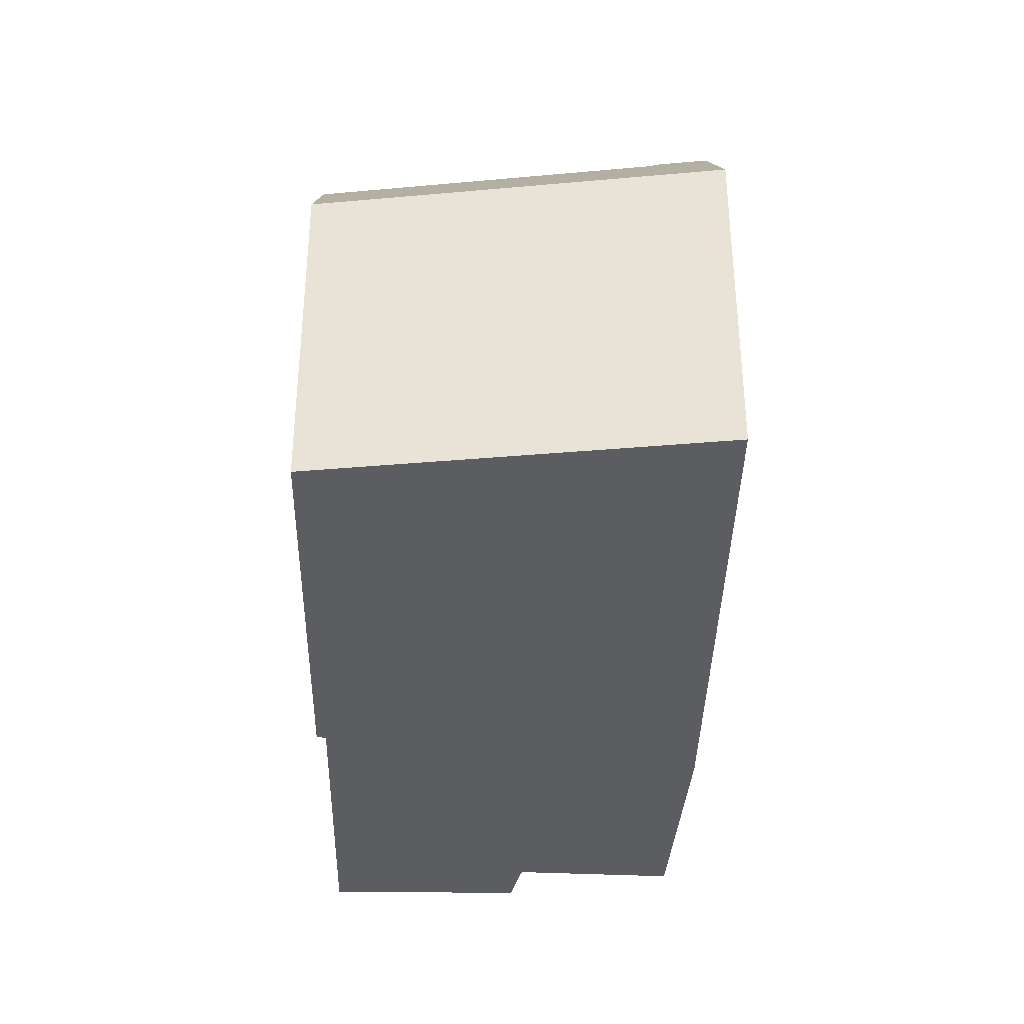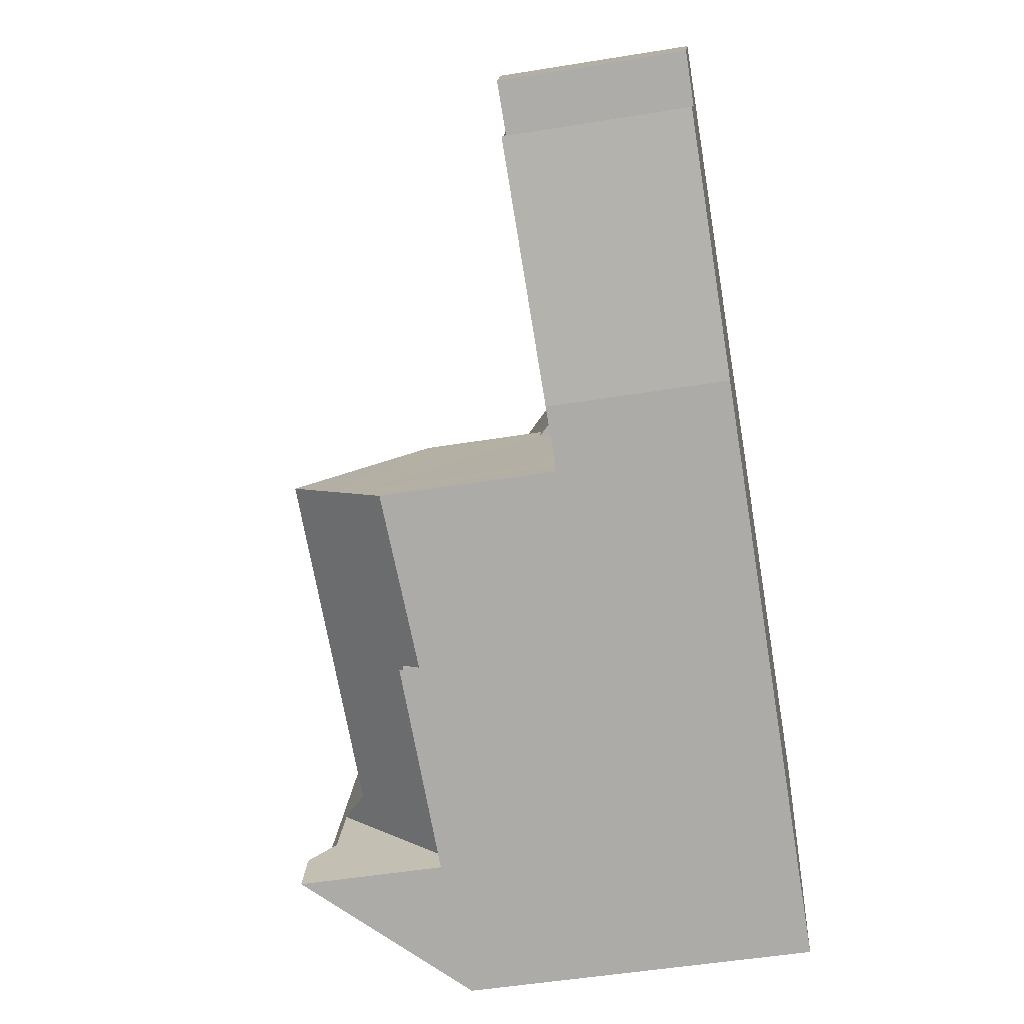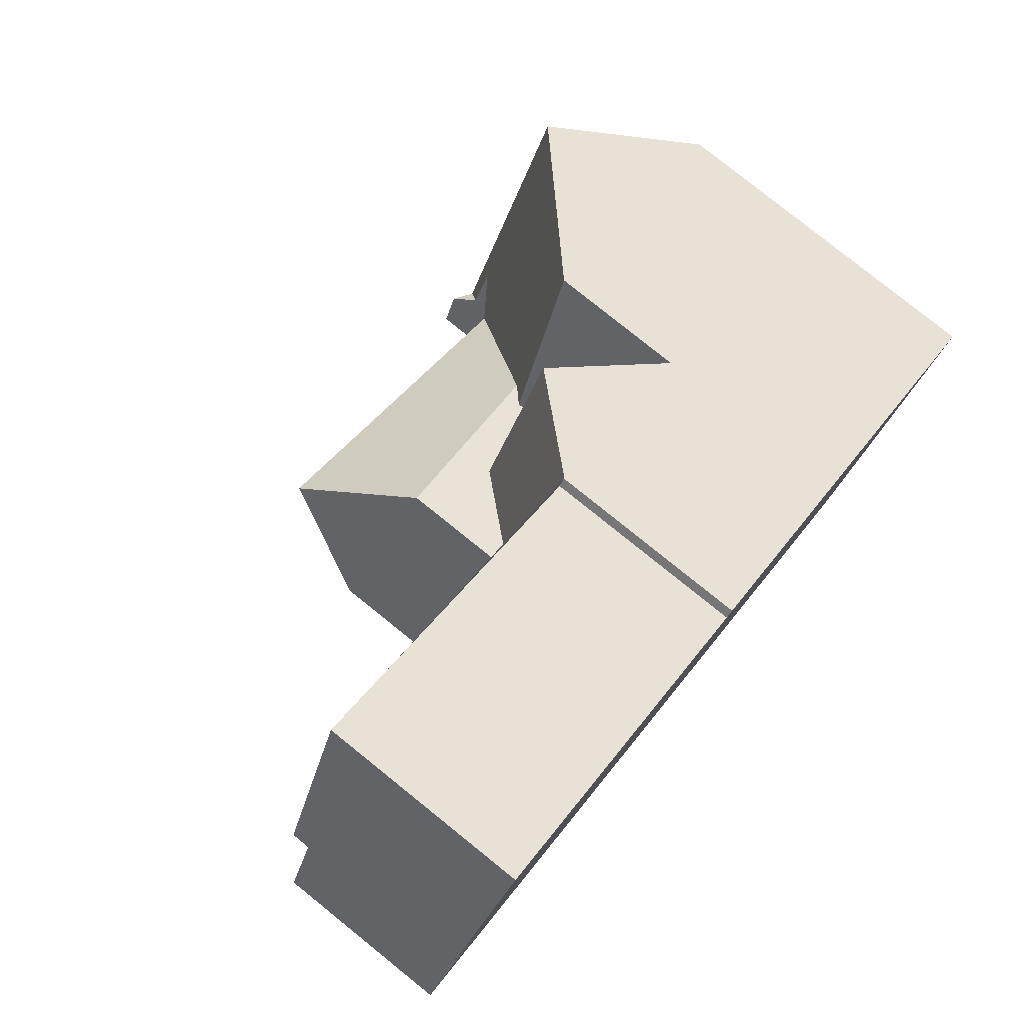
<metadata>
{"format":"obj","ext":"obj","renderer":"f3d","projection":"perspective","resolution":1024,"background":"white","views":[{"elev":-36.9,"azim":-64.0,"up":"+Z"},{"elev":-50.7,"azim":100.1,"up":"+Y"},{"elev":79.7,"azim":128.8,"up":"+Y"}]}
</metadata>
<code>
v -151 -1548 5.217
v -158.2 -1538 6.035
v -158 -1538 6.016
v -148.5 -1533 6.101
v -145.7 -1539 5.683
v -147.1 -1540 5.67
v -144.4 -1544 5.305
v -166.4 -1556 10.14
v -170.5 -1544 10.1
v -147.8 -1535 6.005
v -157.4 -1539 5.922
v -158.2 -1538 6.034
v -151.9 -1549 5.21
v -158.2 -1538 6.034
v -152.7 -1549 5.203
v -163.1 -1554 14.26
v -167.4 -1543 13.93
v -164.7 -1550 14.14
v -166.6 -1555 10.13
v -167.4 -1543 13.93
v -162.8 -1554 14.65
v -163.8 -1553 14.21
v -164.7 -1550 14.14
v -161.2 -1540 8.06
v -163.8 -1553 14.21
v -163.4 -1541 10.08
v -159.2 -1552 10.55
v -162.8 -1554 13.97
v -163 -1551 12.98
v -159.6 -1543 7.923
v -163.3 -1553 14.65
v -157.4 -1539 5.922
v -160.7 -1545 9.52
v -161 -1546 9.957
v -168.4 -1550 10.12
v -165.3 -1552 12.9
v -163.8 -1553 14.21
v -163.6 -1552 13.87
v -163 -1551 12.98
v -164.2 -1550 13.79
v -157.3 -1551 10.04
v -159.2 -1552 10.39
v -163.9 -1551 12.95
v -163 -1551 12.98
v -154 -1546 13.31
v -158.9 -1552 10.18
v -152.7 -1549 10.33
v -160.4 -1549 13.08
v -156.3 -1551 10.1
v -159 -1545 9.853
v -160.4 -1549 13.08
v -152.7 -1549 6.09
v -158.5 -1543 8.656
v -155 -1543 5.611
v -160.6 -1539 8.671
v -160.6 -1539 8.671
v -158.5 -1543 8.656
v -158.8 -1545 7.851
v -158 -1544 8.652
v -153.2 -1549 10.29
v -156.9 -1544 9.737
v -155.2 -1544 10.84
v -152.9 -1549 10.81
v -162.4 -1542 6.073
v -163.4 -1541 6.014
v -158.5 -1551 9.715
v -162 -1553 10.01
v -156.6 -1551 10.3
v -153.1 -1549 10.48
v -154.1 -1546 5.412
v -157.3 -1551 10.63
v -157.4 -1551 10.25
v -162.9 -1554 9.964
v -162.8 -1554 10.42
v -153.9 -1547 6.092
v -152.8 -1549 10.5
v -145.8 -1542 5.491
v -153.5 -1546 5.417
v -166.2 -1556 10.28
v -166.4 -1556 10.14
v -161.1 -1540 8.048
v -160.4 -1540 8.67
v -160.4 -1540 8.67
v -158.1 -1538 6.014
v -163.2 -1541 6.024
v -163.2 -1541 10.05
v -167.3 -1543 13.94
v -158.1 -1538 6.014
v -148.5 -1533 6.1
v -167.3 -1543 13.94
v -170.3 -1545 10.1
v -161.2 -1547 10.36
v -159.2 -1546 10.38
v -155.9 -1544 10.39
v -155 -1543 5.611
v -155.4 -1544 5.607
v -165.2 -1549 14.1
v -161.2 -1547 10.36
v -155 -1543 5.611
v -145.7 -1539 5.694
v -168.3 -1550 10.12
v -168.2 -1550 10.33
v -165.2 -1549 14.1
v -155.4 -1544 6.094
v -155.4 -1544 10.39
v -158.8 -1549 13.13
v -160.5 -1546 9.476
v -160.5 -1546 9.931
v -157.6 -1551 9.643
v -160.2 -1546 10.37
v -160.5 -1546 6.199
v -157.6 -1551 10.61
v -157.9 -1550 11.29
v -158.8 -1549 13.13
v -157.4 -1551 10.25
v -157.3 -1551 10.04
v -163.2 -1541 6.024
v -162.4 -1542 6.073
v -157.4 -1551 10.25
v -157.3 -1551 10.63
v -159.7 -1547 11.45
v -163.2 -1541 10.05
v -160.7 -1545 9.52
v -163.4 -1541 10.08
v -163.4 -1541 6.014
v -153.2 -1549 10.32
v -155.8 -1551 10.13
v -152.7 -1549 5.205
v -152.7 -1549 6.09
v -152.7 -1549 10.35
v -151.9 -1549 5.212
v -150.3 -1548 5.226
v -149.4 -1535 5.992
v -147.1 -1539 5.682
v -147 -1540 5.671
v -150 -1534 6.086
v -150.1 -1534 6.087
v -146.1 -1538 5.743
v -147.5 -1539 5.732
v -160.7 -1545 9.517
v -160.7 -1545 6.187
v -155.4 -1543 5.665
v -158.1 -1544 8.653
v -160.7 -1545 9.547
v -165.5 -1548 14.08
v -158.1 -1544 8.653
v -158.9 -1545 7.861
v -155.4 -1543 5.665
v -165.5 -1548 14.08
v -160.7 -1545 9.517
v -160.7 -1545 6.187
v -168.6 -1549 10.12
v -155.7 -1543 6.095
v -155.7 -1543 9.677
v -155.4 -1544 10.39
v -155.2 -1544 10.84
v -155.8 -1543 6.095
v -155.4 -1544 6.094
v -154 -1546 13.31
v -158.1 -1538 6.098
v -157.4 -1540 6.097
v -155.4 -1544 6.094
v -155.4 -1544 5.607
v -152.9 -1549 10.81
v -154 -1546 13.31
v -152.7 -1549 10.35
v -152.8 -1549 10.5
v -155.4 -1544 5.607
v -152.7 -1549 10.33
v -154.1 -1546 5.412
v -152.7 -1549 5.205
v -152.7 -1549 5.203
v -158.3 -1538 6.098
v -155.7 -1543 9.677
v -146.3 -1538 5.783
v -147.7 -1538 5.765
v -155.7 -1543 6.095
v -158 -1544 8.652
v -161 -1546 9.957
v -165.3 -1549 14.1
v -158 -1544 8.652
v -158.8 -1545 7.851
v -154.8 -1542 5.67
v -155.4 -1543 5.663
v -160.5 -1546 9.931
v -159 -1545 9.853
v -156.9 -1544 9.737
v -160.5 -1546 9.476
v -160.5 -1546 6.199
v -155.4 -1543 5.663
v -165.3 -1549 14.1
v -160.5 -1546 9.476
v -160.5 -1546 6.199
v -167.9 -1550 10.63
v -161 -1546 9.957
v -168.2 -1550 10.34
v -168.3 -1550 10.12
v -155.7 -1543 6.095
v -155.7 -1543 9.677
v -153.3 -1548 11.71
v -153.3 -1548 10.81
v -153.3 -1548 11.71
v -153.3 -1548 5.296
v -163.3 -1553 11.09
v -163.3 -1553 13.91
v -153.3 -1548 6.091
v -153.3 -1548 8.405
v -158 -1550 11.42
v -152.6 -1547 5.302
v -153.3 -1548 5.296
v -166.2 -1554 10.91
v -166.8 -1555 10.13
v -158.1 -1550 11.41
v -160.5 -1551 11.27
v -144.9 -1544 5.366
v -163.3 -1553 14.65
v -163.6 -1553 14.23
v -164.8 -1548 13.7
v -165.1 -1548 13.67
v -162.8 -1554 14.65
v -163.3 -1553 14.65
v -163.6 -1552 13.87
v -163.3 -1553 14.65
v -162.9 -1554 9.964
v -163.9 -1551 12.95
v -163.3 -1553 11.09
v -163.3 -1553 14.65
v -164.2 -1550 13.79
v -164.8 -1549 13.71
v -163.6 -1552 13.87
v -162.8 -1554 10.42
v -166.8 -1543 13.44
v -164.2 -1550 13.79
v -162.9 -1554 9.964
v -166.9 -1543 13.42
v -157.9 -1550 11.16
v -157.8 -1550 11.18
v -153.3 -1548 8.298
v -153.3 -1548 6.091
v -154.2 -1548 11.66
v -153.3 -1548 11.77
v -153.3 -1548 10.81
v -163.1 -1553 14.65
v -163.4 -1554 14.24
v -166.5 -1555 10.14
v -163.1 -1553 14.65
v -163.1 -1553 13.94
v -163.1 -1553 10.47
v -163.1 -1553 10.47
v -159.9 -1552 10.89
v -152.7 -1547 5.309
v -153.3 -1548 5.3
v -153.3 -1548 11.77
v -153.3 -1548 5.3
v -145.2 -1543 5.409
v -162.9 -1554 14.65
v -163.2 -1554 14.26
v -165.6 -1556 11.04
v -162.9 -1554 14.65
v -162.9 -1554 13.97
v -158.5 -1551 9.715
v -162 -1553 10.01
v -162.9 -1554 10.08
v -144.9 -1543 5.371
v -146 -1544 5.357
v -153.1 -1548 11.21
v -153.1 -1548 10.81
v -153.1 -1548 11.21
v -157.6 -1551 10.61
v -157.1 -1551 10.67
v -157.6 -1551 10.61
v -152.4 -1548 5.272
v -153.1 -1548 5.262
v -162.9 -1554 10.08
v -162 -1553 10.01
v -159.2 -1552 10.39
v -157.6 -1551 9.643
v -153.1 -1548 5.262
v -157.6 -1551 9.643
v -153.1 -1548 6.09
v -153.1 -1548 9.271
v -166.2 -1556 10.32
v -166.4 -1555 10.32
v -166.5 -1555 10.32
v -166.7 -1555 10.31
v -168.2 -1550 10.3
v -168.5 -1549 10.3
v -168.2 -1550 10.3
v -168.2 -1550 10.3
v -170.2 -1545 10.28
v -170.3 -1544 10.28
v -161.2 -1546 10.14
v -161.3 -1546 10.12
v -159.2 -1552 9.774
v -159.5 -1551 11.33
v -159.4 -1551 10.96
v -159.1 -1552 10.16
v -159.2 -1552 10.39
v -159.2 -1552 9.774
v -160.1 -1549 13.09
v -160.1 -1549 13.09
v -160 -1550 12.77
v -161.1 -1546 10.15
v -159.2 -1552 10.39
v -162.7 -1542 6.059
v -159 -1552 10.56
v -159.1 -1552 10.42
v -162.7 -1542 9.936
v -161.1 -1546 10.15
v -162.7 -1542 9.936
v -161 -1547 10.37
v -163 -1541 6.19
v -160.2 -1549 12.67
v -163.1 -1541 6.228
v -159.2 -1552 10.4
v -162.7 -1542 6.059
v -151.9 -1549 5.21
v -151 -1548 5.217
v -151 -1548 8.882e-16
v -151.9 -1549 0
v -158 -1538 6.016
v -158.2 -1538 6.035
v -158.2 -1538 0
v -158 -1538 0
v -150.1 -1534 6.087
v -158 -1538 6.016
v -158 -1538 0
v -150.1 -1534 0
v -148.5 -1533 6.1
v -148.5 -1533 6.101
v -148.5 -1533 8.882e-16
v -148.5 -1533 0
v -147 -1540 5.671
v -145.7 -1539 5.683
v -145.7 -1539 8.882e-16
v -147 -1540 0
v -145.8 -1542 5.491
v -147.1 -1540 5.67
v -147.1 -1540 0
v -145.8 -1542 0
v -150.3 -1548 5.226
v -144.4 -1544 5.305
v -144.4 -1544 8.882e-16
v -150.3 -1548 0
v -166.4 -1556 10.14
v -166.4 -1556 10.14
v -166.4 -1556 0
v -166.4 -1556 0
v -170.3 -1544 10.28
v -170.5 -1544 10.1
v -170.5 -1544 0
v -170.3 -1544 -1.776e-15
v -146.3 -1538 5.783
v -147.8 -1535 6.005
v -147.8 -1535 8.882e-16
v -146.3 -1538 0
v -158.2 -1538 6.035
v -158.2 -1538 6.034
v -158.2 -1538 8.882e-16
v -158.2 -1538 0
v -152.7 -1549 5.203
v -151.9 -1549 5.21
v -151.9 -1549 0
v -152.7 -1549 0
v -165.6 -1556 11.04
v -163.1 -1554 14.26
v -163.1 -1554 0
v -165.6 -1556 0
v -166.8 -1555 10.13
v -166.6 -1555 10.13
v -166.6 -1555 1.776e-15
v -166.8 -1555 1.776e-15
v -166.9 -1543 13.42
v -167.4 -1543 13.93
v -167.4 -1543 0
v -166.9 -1543 0
v -160.6 -1539 8.671
v -161.2 -1540 8.06
v -161.2 -1540 0
v -160.6 -1539 0
v -162.8 -1554 10.42
v -159.2 -1552 10.55
v -159.2 -1552 0
v -162.8 -1554 0
v -168.6 -1549 10.12
v -168.4 -1550 10.12
v -168.4 -1550 0
v -168.6 -1549 0
v -157.3 -1551 10.04
v -156.3 -1551 10.1
v -156.3 -1551 0
v -157.3 -1551 0
v -158.3 -1538 6.098
v -160.6 -1539 8.671
v -160.6 -1539 0
v -158.3 -1538 0
v -155.8 -1551 10.13
v -153.2 -1549 10.29
v -153.2 -1549 -1.776e-15
v -155.8 -1551 1.776e-15
v -145.2 -1543 5.409
v -145.8 -1542 5.491
v -145.8 -1542 0
v -145.2 -1543 0
v -166.4 -1556 10.14
v -166.2 -1556 10.28
v -166.2 -1556 0
v -166.4 -1556 0
v -166.5 -1555 10.14
v -166.4 -1556 10.14
v -166.4 -1556 0
v -166.5 -1555 0
v -147.8 -1535 6.005
v -148.5 -1533 6.1
v -148.5 -1533 0
v -147.8 -1535 8.882e-16
v -170.5 -1544 10.1
v -170.3 -1545 10.1
v -170.3 -1545 -1.776e-15
v -170.5 -1544 0
v -145.7 -1539 5.683
v -145.7 -1539 5.694
v -145.7 -1539 0
v -145.7 -1539 8.882e-16
v -168.4 -1550 10.12
v -168.3 -1550 10.12
v -168.3 -1550 0
v -168.4 -1550 0
v -159 -1552 10.56
v -157.3 -1551 10.63
v -157.3 -1551 0
v -159 -1552 0
v -163.1 -1541 6.228
v -163.4 -1541 6.014
v -163.4 -1541 0
v -163.1 -1541 0
v -156.3 -1551 10.1
v -155.8 -1551 10.13
v -155.8 -1551 1.776e-15
v -156.3 -1551 0
v -151 -1548 5.217
v -150.3 -1548 5.226
v -150.3 -1548 0
v -151 -1548 8.882e-16
v -147.1 -1540 5.67
v -147 -1540 5.671
v -147 -1540 0
v -147.1 -1540 0
v -148.5 -1533 6.101
v -150.1 -1534 6.087
v -150.1 -1534 0
v -148.5 -1533 8.882e-16
v -145.7 -1539 5.694
v -146.1 -1538 5.743
v -146.1 -1538 8.882e-16
v -145.7 -1539 0
v -170.3 -1545 10.1
v -168.6 -1549 10.12
v -168.6 -1549 0
v -170.3 -1545 -1.776e-15
v -153.2 -1549 10.29
v -152.7 -1549 10.33
v -152.7 -1549 0
v -153.2 -1549 -1.776e-15
v -158.2 -1538 6.034
v -158.3 -1538 6.098
v -158.3 -1538 0
v -158.2 -1538 8.882e-16
v -146.1 -1538 5.743
v -146.3 -1538 5.783
v -146.3 -1538 0
v -146.1 -1538 8.882e-16
v -168.3 -1550 10.12
v -168.3 -1550 10.12
v -168.3 -1550 1.776e-15
v -168.3 -1550 0
v -168.3 -1550 10.12
v -166.8 -1555 10.13
v -166.8 -1555 1.776e-15
v -168.3 -1550 1.776e-15
v -144.4 -1544 5.305
v -144.9 -1544 5.366
v -144.9 -1544 8.882e-16
v -144.4 -1544 8.882e-16
v -163.1 -1554 14.26
v -162.8 -1554 14.65
v -162.8 -1554 0
v -163.1 -1554 0
v -163.4 -1541 10.08
v -166.9 -1543 13.42
v -166.9 -1543 0
v -163.4 -1541 0
v -166.6 -1555 10.13
v -166.5 -1555 10.14
v -166.5 -1555 0
v -166.6 -1555 1.776e-15
v -144.9 -1543 5.371
v -145.2 -1543 5.409
v -145.2 -1543 0
v -144.9 -1543 0
v -166.2 -1556 10.32
v -165.6 -1556 11.04
v -165.6 -1556 0
v -166.2 -1556 -1.776e-15
v -144.9 -1544 5.366
v -144.9 -1543 5.371
v -144.9 -1543 0
v -144.9 -1544 8.882e-16
v -166.2 -1556 10.28
v -166.2 -1556 10.32
v -166.2 -1556 -1.776e-15
v -166.2 -1556 0
v -167.4 -1543 13.93
v -170.3 -1544 10.28
v -170.3 -1544 -1.776e-15
v -167.4 -1543 0
v -159.2 -1552 10.55
v -159 -1552 10.56
v -159 -1552 0
v -159.2 -1552 0
v -161.2 -1540 8.06
v -163.1 -1541 6.228
v -163.1 -1541 0
v -161.2 -1540 0
v -151 -1548 0
v -166.4 -1556 0
v -170.5 -1544 0
v -158.2 -1538 0
v -158 -1538 0
v -148.5 -1533 0
v -145.7 -1539 0
v -147.1 -1540 0
v -144.4 -1544 0
f 135 6 77 78 99 134
f 133 11 88 136
f 289 102 196 288
f 211 36 37 217
f 216 31 38 205
f 196 102 194
f 36 18 37
f 229 98 39 228
f 115 68 49 116
f 72 41 71
f 43 38 40
f 274 224 262
f 205 38 43 204
f 278 128 129 280
f 307 46 119 120 306
f 280 129 130 76 281
f 82 53 30 81
f 161 57 83 160
f 108 50 59 58 107
f 186 93 110 185
f 127 49 68 69 126
f 59 50 61
f 187 94 93 186
f 267 63 266
f 86 26 65 85
f 107 58 111
f 299 67 298
f 270 68 115 269
f 198 104 105 199
f 132 1 13 131
f 79 8 80
f 81 24 55 82
f 160 83 56 173
f 308 86 85 316
f 235 124 122 232
f 136 88 12 2 3 137
f 291 17 90 290
f 110 93 121
f 157 143 57 161
f 279 72 271
f 310 123 144 293
f 147 30 53 146
f 183 148 11 133 176
f 286 102 289
f 144 123 150
f 290 90 149 287
f 96 70 75 104
f 281 76 63 267
f 107 34 108
f 311 92 303
f 109 66 42 112
f 208 113 213
f 312 81 30 118 305
f 313 51 44 92 311
f 300 51 313
f 151 118 30 147
f 314 24 81 312
f 126 60 127
f 128 15 52 129
f 129 52 47 130
f 251 78 77 255
f 176 133 10 175
f 134 100 5 135
f 136 89 10 133
f 137 4 89 136
f 138 100 134 139
f 140 33 64 141
f 178 143 157 177
f 293 144 179 292
f 182 147 146 181
f 184 148 183
f 179 144 150 192
f 287 149 191 194 102 286
f 193 151 147 182
f 153 59 61 154
f 174 155 94 187
f 156 94 155
f 177 157 142 190
f 160 84 32 161
f 162 54 163
f 268 164 69 68 270
f 166 126 69 167
f 159 106 121 93 94 156
f 161 32 142 157
f 169 60 126 166
f 252 170 78 251
f 168 99 78 170
f 167 69 164
f 171 131 13 172
f 173 14 84 160
f 175 138 139 176
f 292 179 309
f 183 139 134 99 184
f 188 140 141 189
f 191 103 194
f 190 95 158 177
f 176 139 183
f 288 196 36 211 285
f 194 103 18 36 196
f 242 201 200 253
f 247 205 204 248
f 254 203 206 239
f 239 206 207 238
f 241 202 240
f 273 210 209 272
f 285 211 284
f 238 207 201 242
f 302 48 301
f 295 214 29 48 302
f 272 209 265
f 284 211 217 244 283
f 243 216 205 247
f 223 25 222
f 218 180 145 219
f 244 217 221 246
f 225 29 214 226
f 228 23 97 229
f 230 22 23 228
f 229 97 180 218
f 219 145 87 232
f 233 29 225
f 221 217 37 227
f 232 87 20 235
f 236 113 237
f 238 75 239
f 240 208 114 165 241
f 242 62 105 104 75 238
f 283 244 257 258 282
f 256 243 247 260
f 257 244 246 259
f 249 226 214 250
f 237 113 208 240
f 251 209 210 252
f 253 45 62 242
f 260 247 248 73 263
f 239 75 70 254
f 296 250 214 295
f 265 209 251 255 264
f 257 16 258
f 260 28 21 256
f 294 261 46 297
f 259 220 16 257
f 263 74 28 260
f 264 215 265
f 266 200 201 267
f 269 236 237 270
f 272 131 171 273
f 265 215 7 132 131 272
f 304 275 234 249 250 315
f 297 46 307
f 280 206 203 278
f 281 207 206 280
f 277 119 46 261
f 270 237 240 202 268
f 267 201 207 281
f 315 250 296
f 282 79 80 245 283
f 284 19 212 285
f 283 245 19 284
f 286 35 152 287
f 285 212 197 288
f 289 101 35 286
f 287 152 91 290
f 288 197 101 289
f 290 91 9 291
f 292 218 219 293
f 295 213 113 236 296
f 297 262 294
f 298 42 66 299
f 301 114 208 213 302
f 302 213 295
f 306 27 307
f 309 98 229 218 292
f 293 219 232 122 310
f 303 195 185 110 311
f 305 117 312
f 311 110 121 313
f 313 121 106 300
f 312 117 125 314
f 315 276 304
f 307 27 231 274 262 297
f 296 236 269 276 315
f 316 64 33 308
f 318 319 320 317
f 322 323 324 321
f 326 327 328 325
f 330 331 332 329
f 334 335 336 333
f 338 339 340 337
f 342 343 344 341
f 346 347 348 345
f 350 351 352 349
f 354 355 356 353
f 358 359 360 357
f 362 363 364 361
f 366 367 368 365
f 370 371 372 369
f 374 375 376 373
f 378 379 380 377
f 382 383 384 381
f 386 387 388 385
f 390 391 392 389
f 394 395 396 393
f 398 399 400 397
f 402 403 404 401
f 406 407 408 405
f 410 411 412 409
f 414 415 416 413
f 418 419 420 417
f 422 423 424 421
f 426 427 428 425
f 430 431 432 429
f 434 435 436 433
f 438 439 440 437
f 442 443 444 441
f 446 447 448 445
f 450 451 452 449
f 454 455 456 453
f 458 459 460 457
f 462 463 464 461
f 466 467 468 465
f 470 471 472 469
f 474 475 476 473
f 478 479 480 477
f 482 483 484 481
f 486 487 488 485
f 490 491 492 489
f 494 495 496 493
f 498 499 500 497
f 502 503 504 501
f 506 507 508 505
f 510 511 512 509
f 514 515 516 513
f 518 519 520 517
f 522 523 524 521
f 526 527 528 529 530 531 532 533 525

</code>
